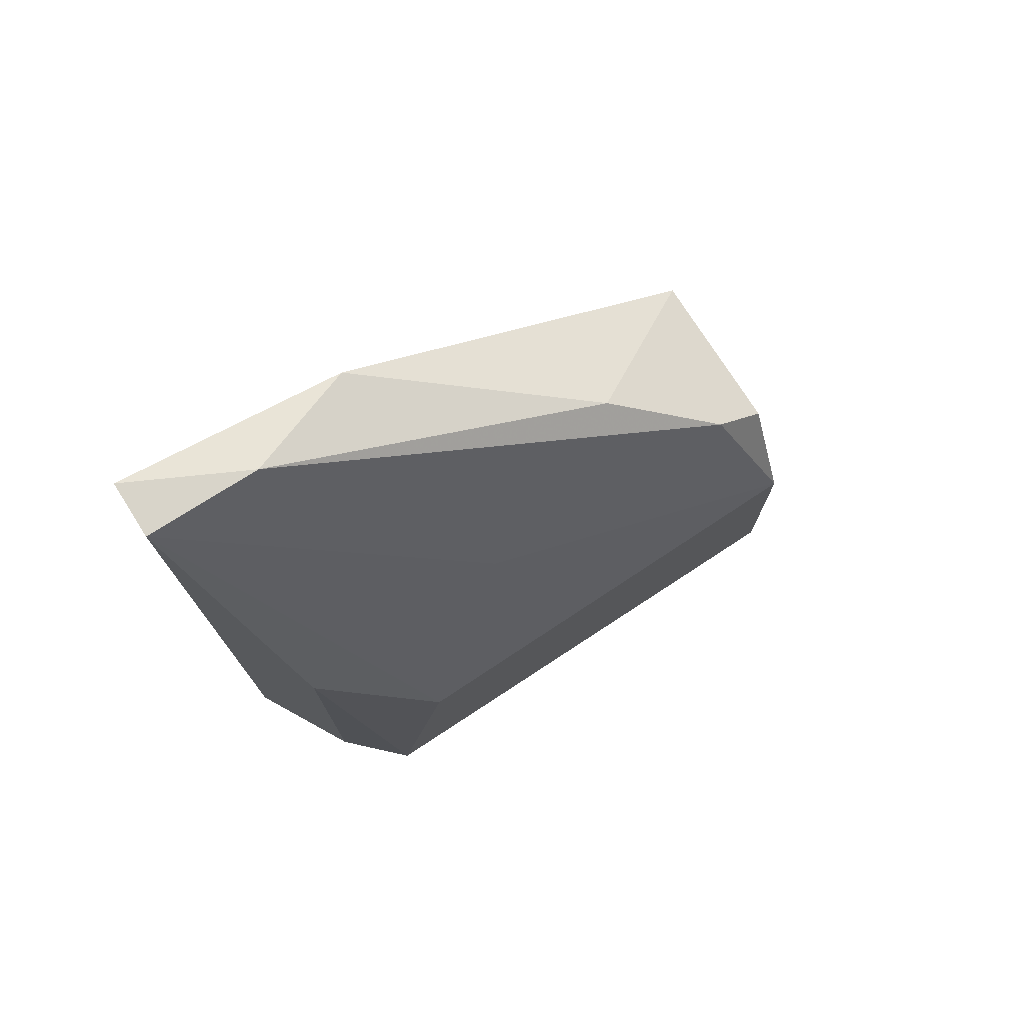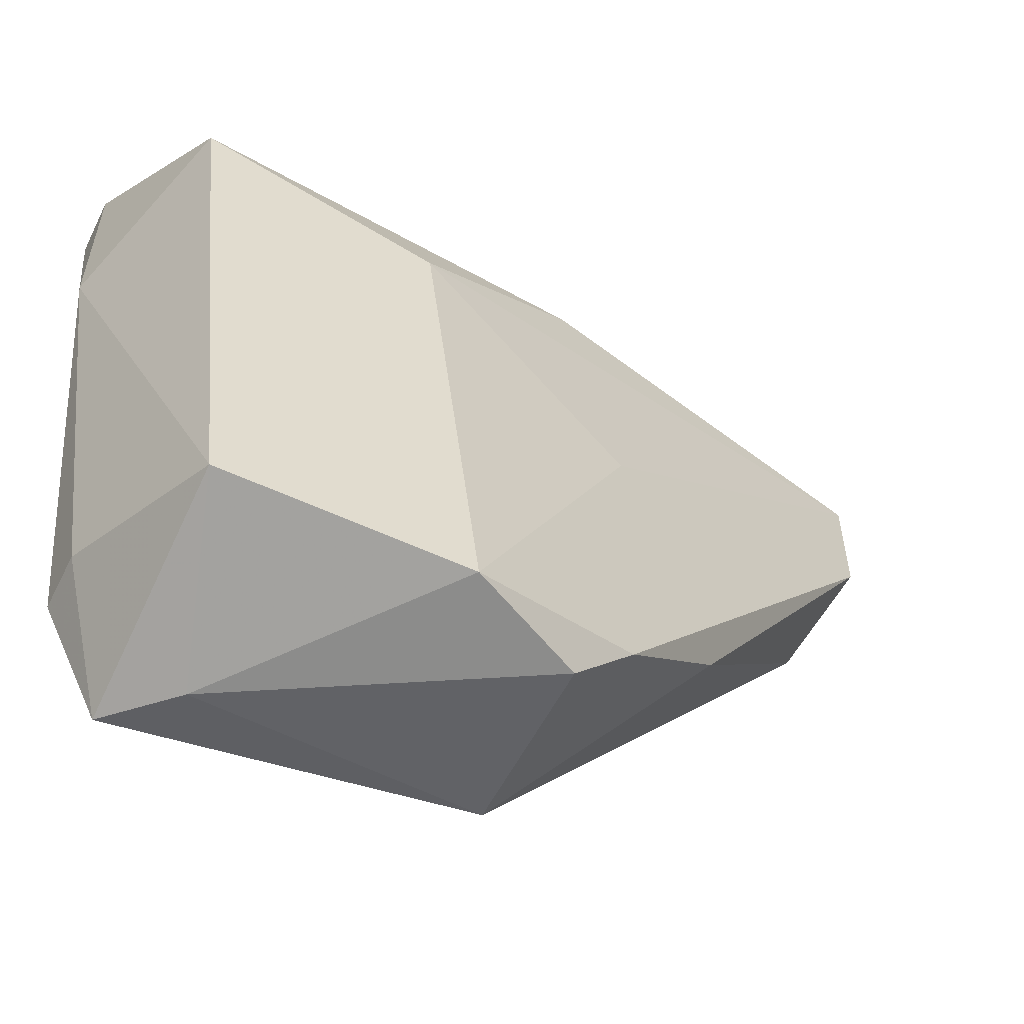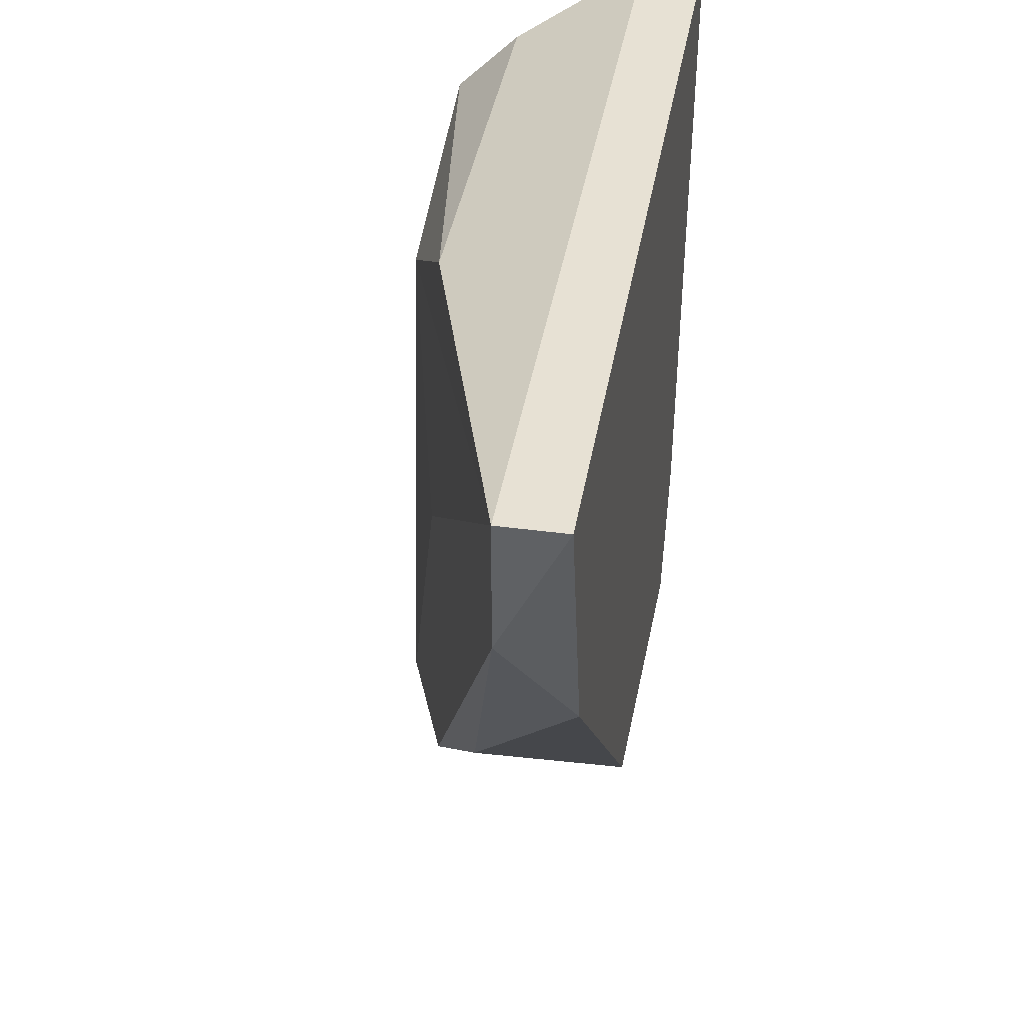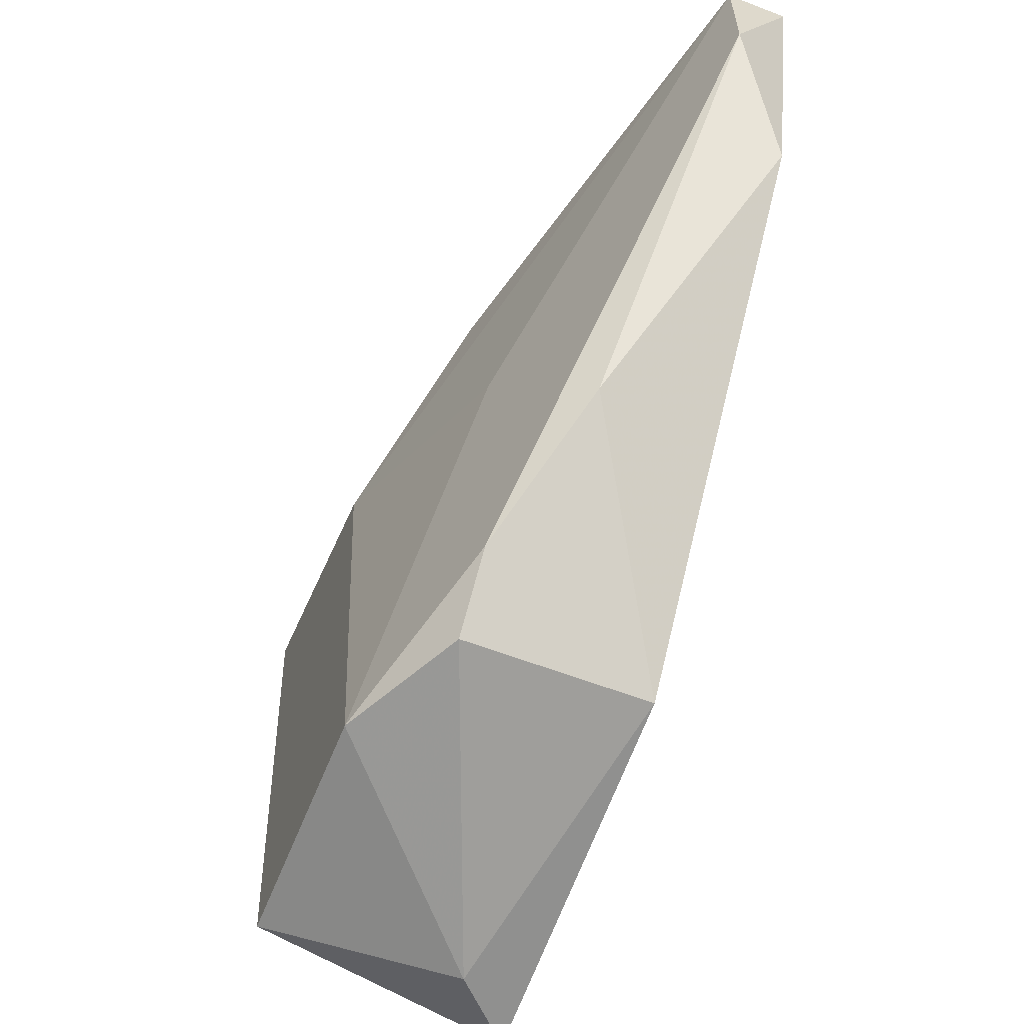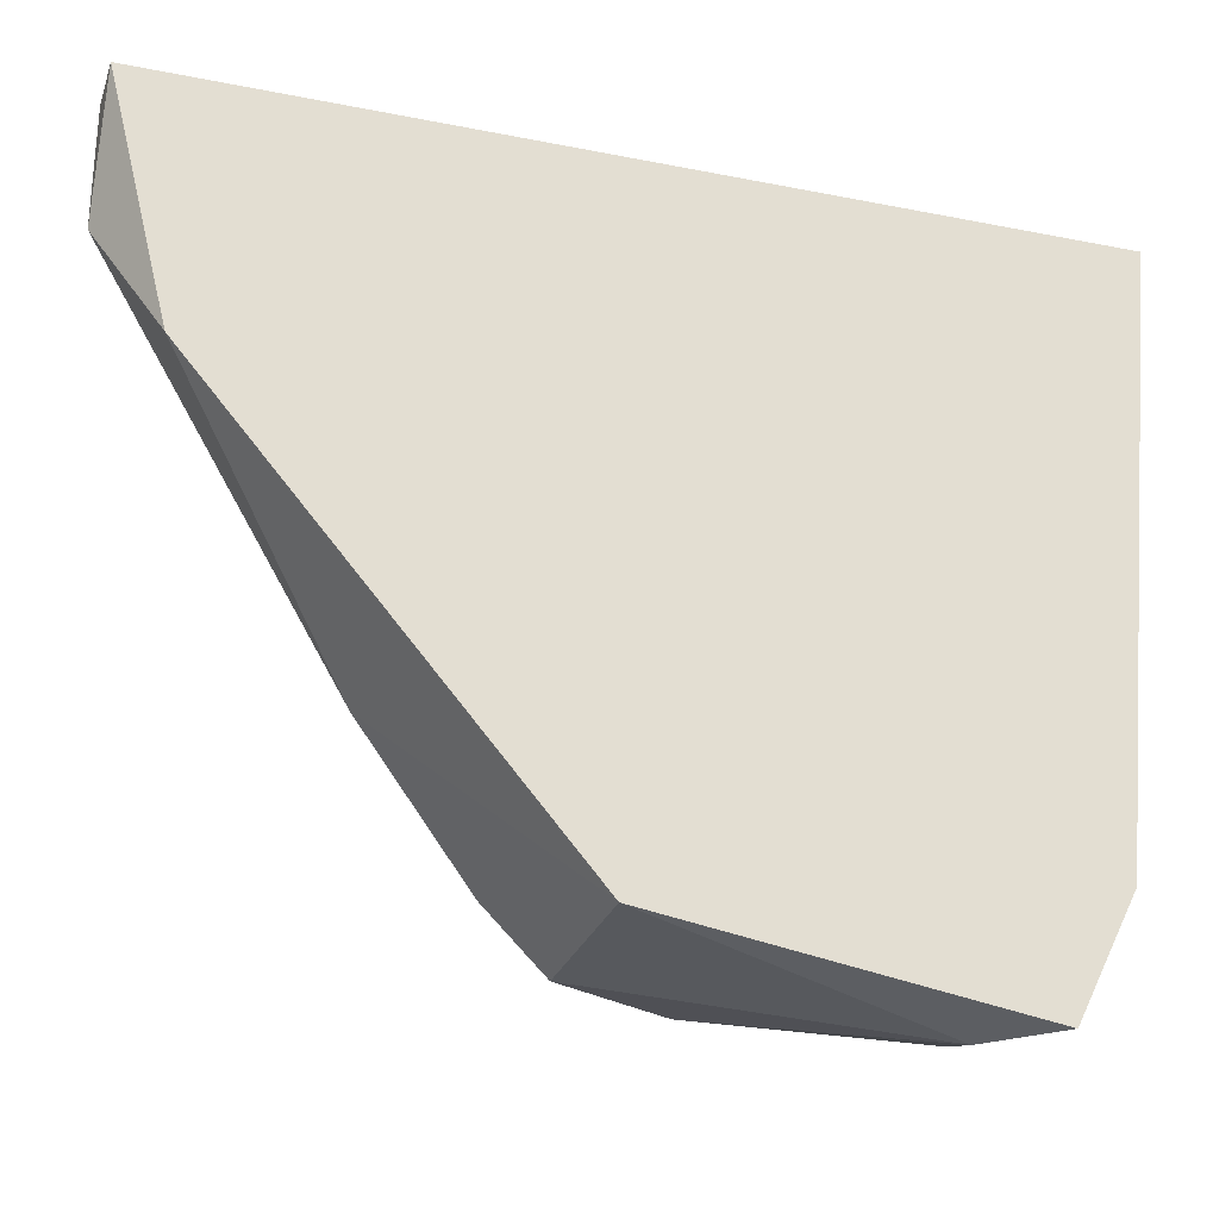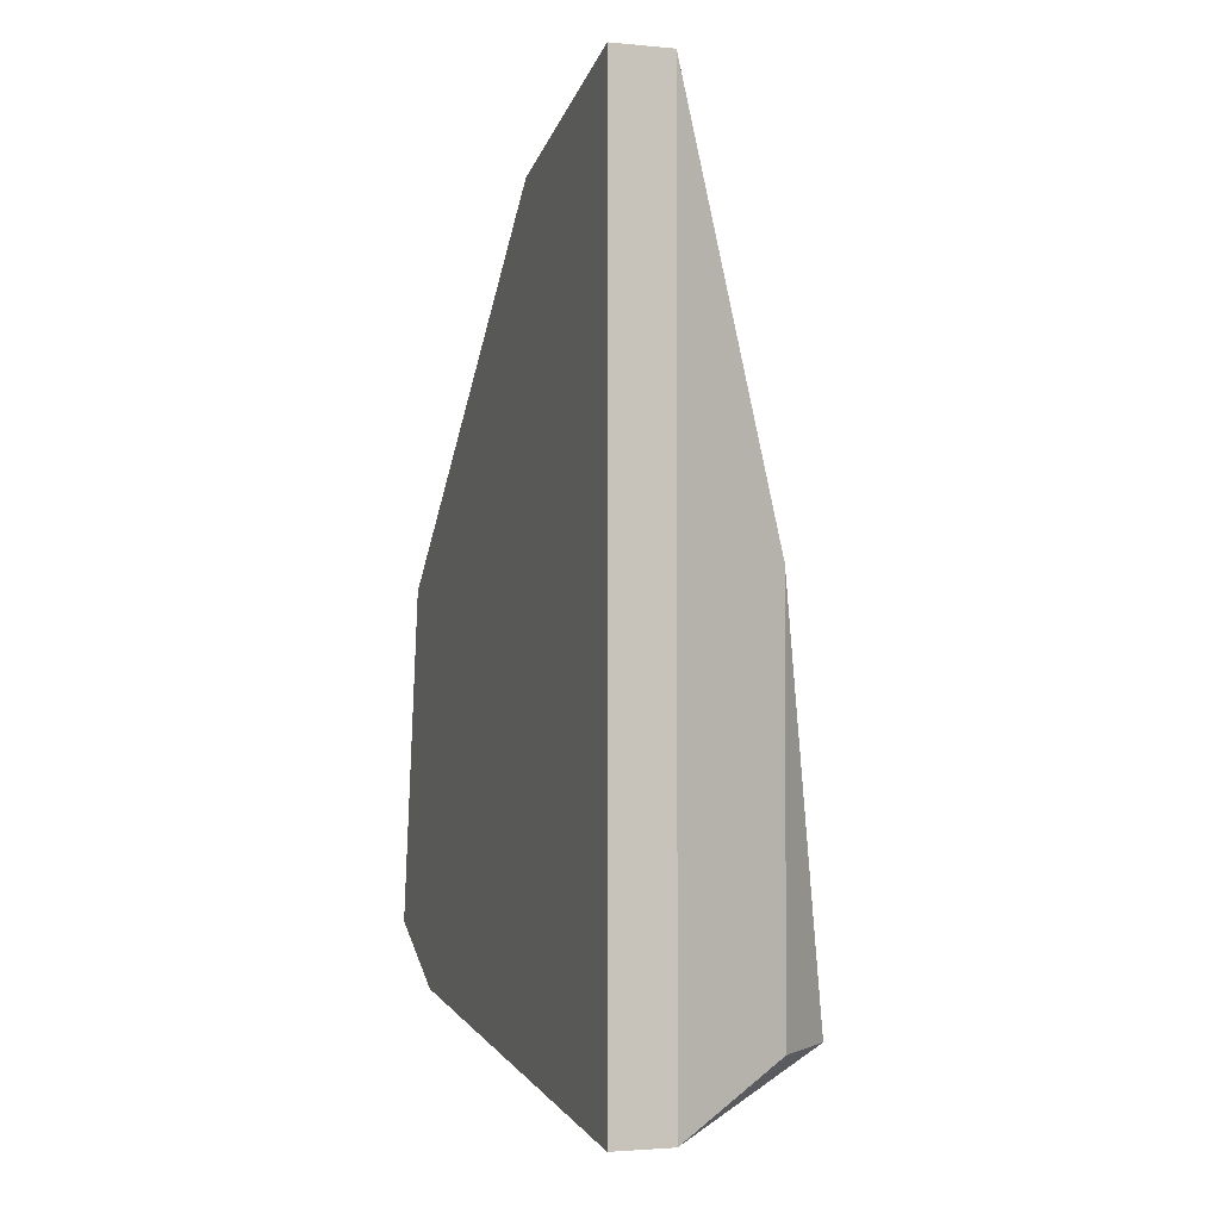
<metadata>
{"format":"obj","ext":"obj","renderer":"f3d","projection":"perspective","resolution":1024,"background":"white","views":[{"elev":75.2,"azim":57.6,"up":"+Y"},{"elev":-55.3,"azim":63.6,"up":"+Z"},{"elev":39.4,"azim":-170.5,"up":"+Z"},{"elev":-59.9,"azim":158.5,"up":"+Z"},{"elev":-26.8,"azim":-107.2,"up":"+Z"},{"elev":-2.2,"azim":-18.1,"up":"+Y"}]}
</metadata>
<code>
v -0.00502 -0.01113 0.001845
v -0.006863 -0.03141 0.01659
v -0.006863 -0.03141 0.01106
v -0.006863 -0.02956 -0.001843
v -0.006863 -0.02587 -0.005531
v -0.006863 -0.003751 0.01659
v -0.006863 -0.003751 0.01291
v -0.001333 -0.02956 0.01291
v -0.001333 -0.02772 -0.003686
v -0.001333 -0.02034 -0.003686
v -0.001333 -0.02218 0.01106
v -0.008707 -0.01666 -0.003686
v -0.008707 -0.03141 0.01659
v -0.008707 -0.0056 0.009215
v -0.008707 -0.02956 -0.001843
v -0.008707 -0.003751 0.01659
v -0.008707 -0.02772 -0.005531
v -0.003177 -0.01482 -0.001843
v -0.003177 -0.01482 0.007372
v -0.003177 -0.01666 -0.003686
v -0.003177 -0.01666 0.01475
v -0.003177 -0.02956 0.01475
f 11 10 19
f 6 16 2
f 17 16 12
f 16 17 13
f 2 16 13
f 10 8 9
f 8 10 11
f 17 9 4
f 12 16 14
f 1 12 14
f 6 2 21
f 11 6 21
f 8 11 21
f 8 2 3
f 2 13 3
f 9 8 3
f 4 9 3
f 16 6 7
f 6 10 7
f 14 16 7
f 1 14 7
f 13 17 15
f 17 4 15
f 3 13 15
f 4 3 15
f 17 12 5
f 9 17 5
f 10 9 5
f 20 10 5
f 12 20 5
f 12 1 18
f 10 20 18
f 20 12 18
f 7 10 18
f 1 7 18
f 2 8 22
f 21 2 22
f 8 21 22
f 10 6 19
f 6 11 19

</code>
